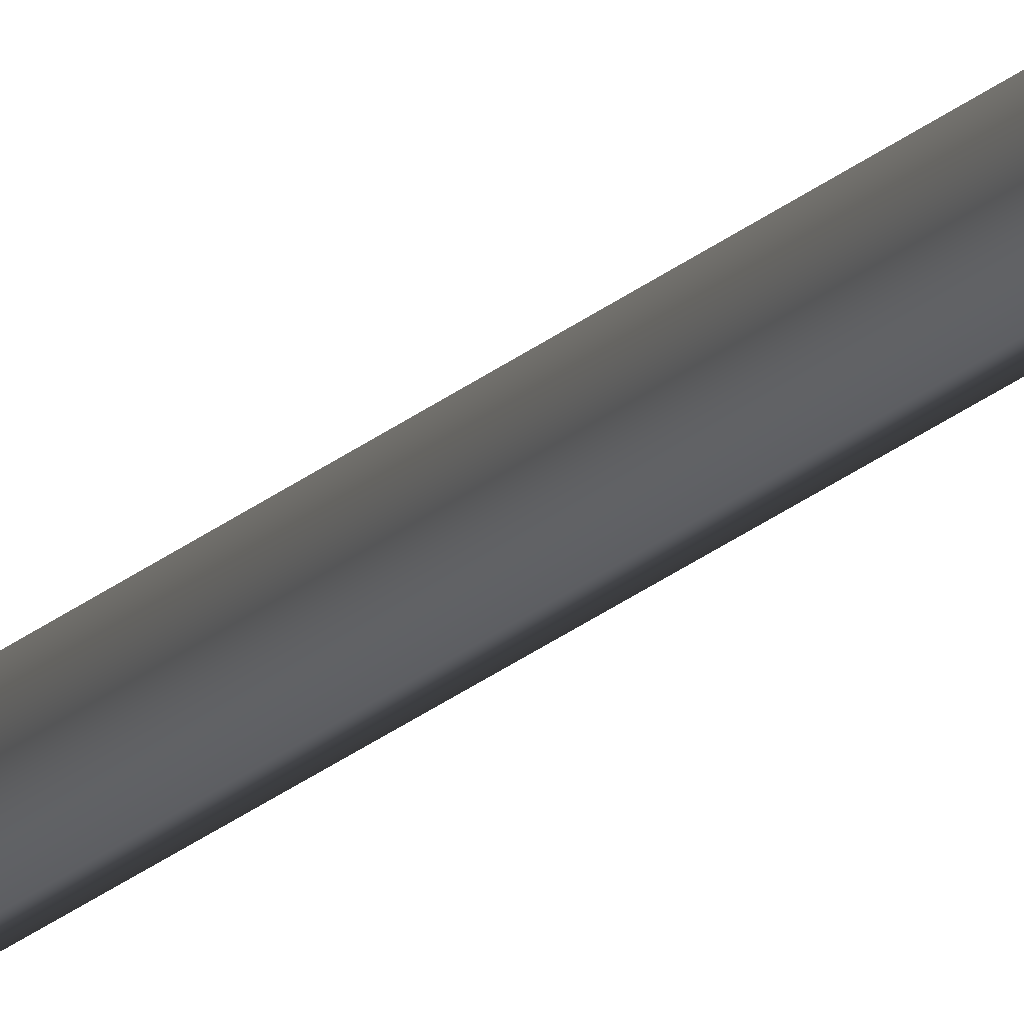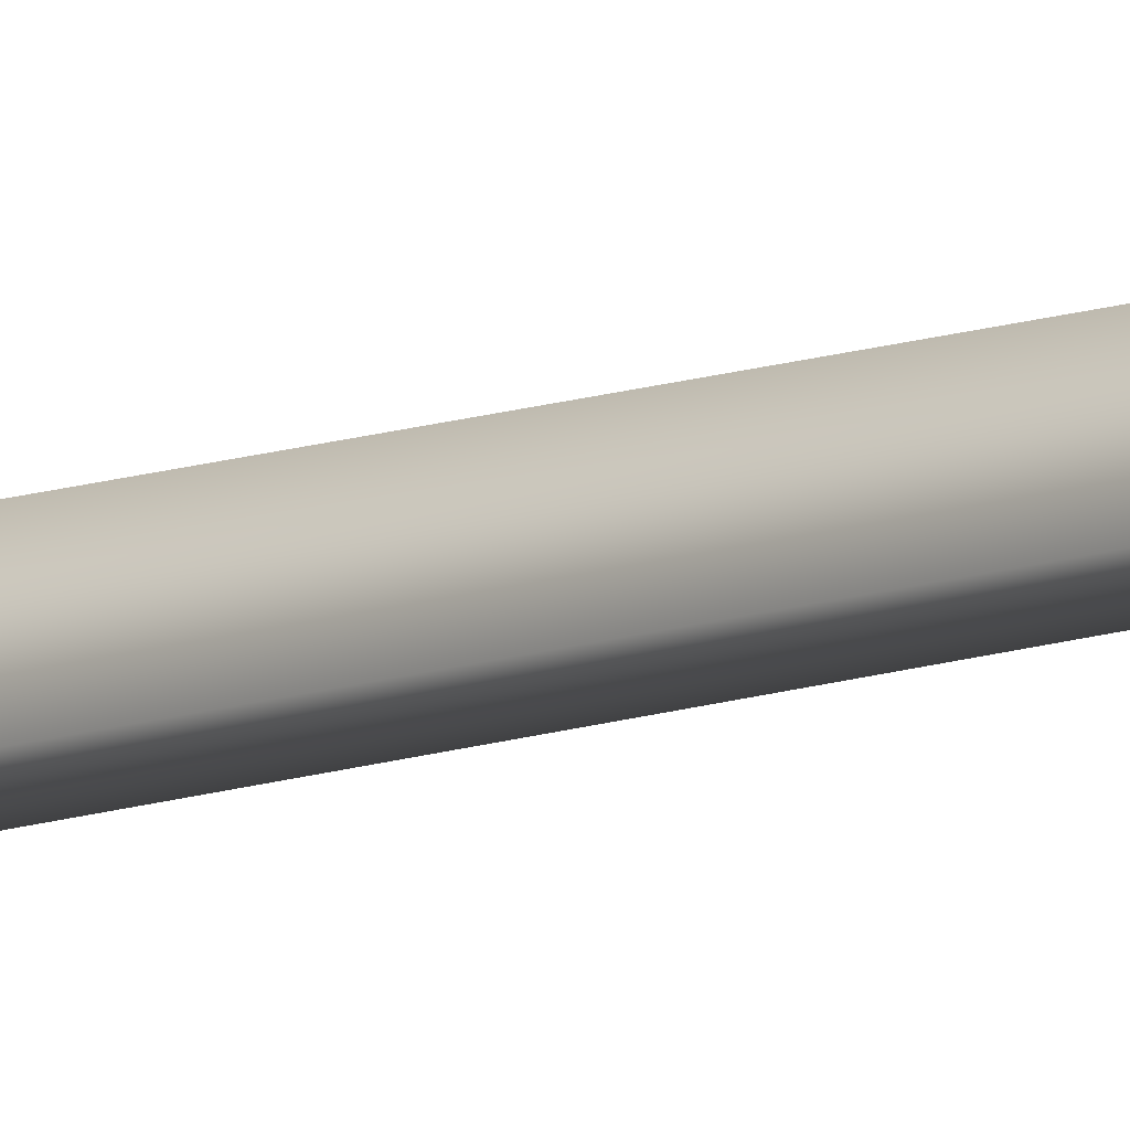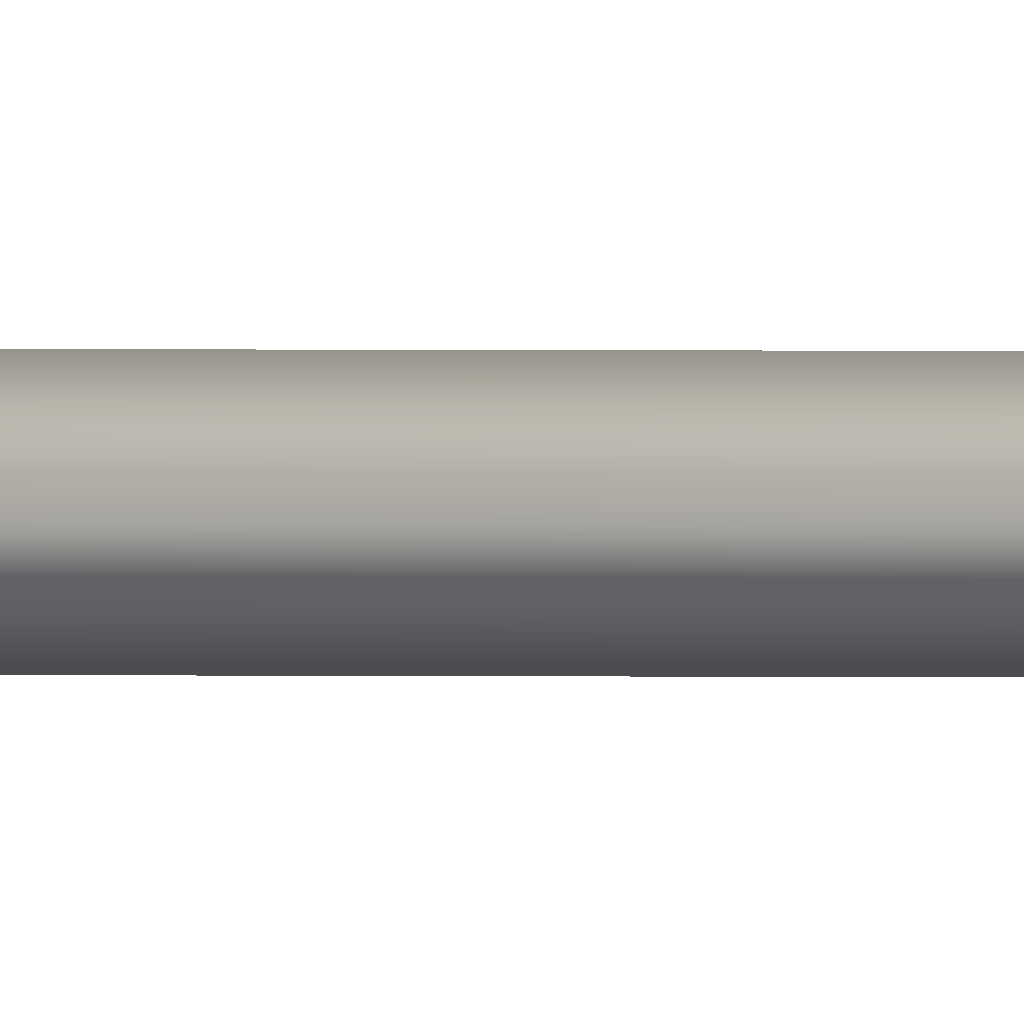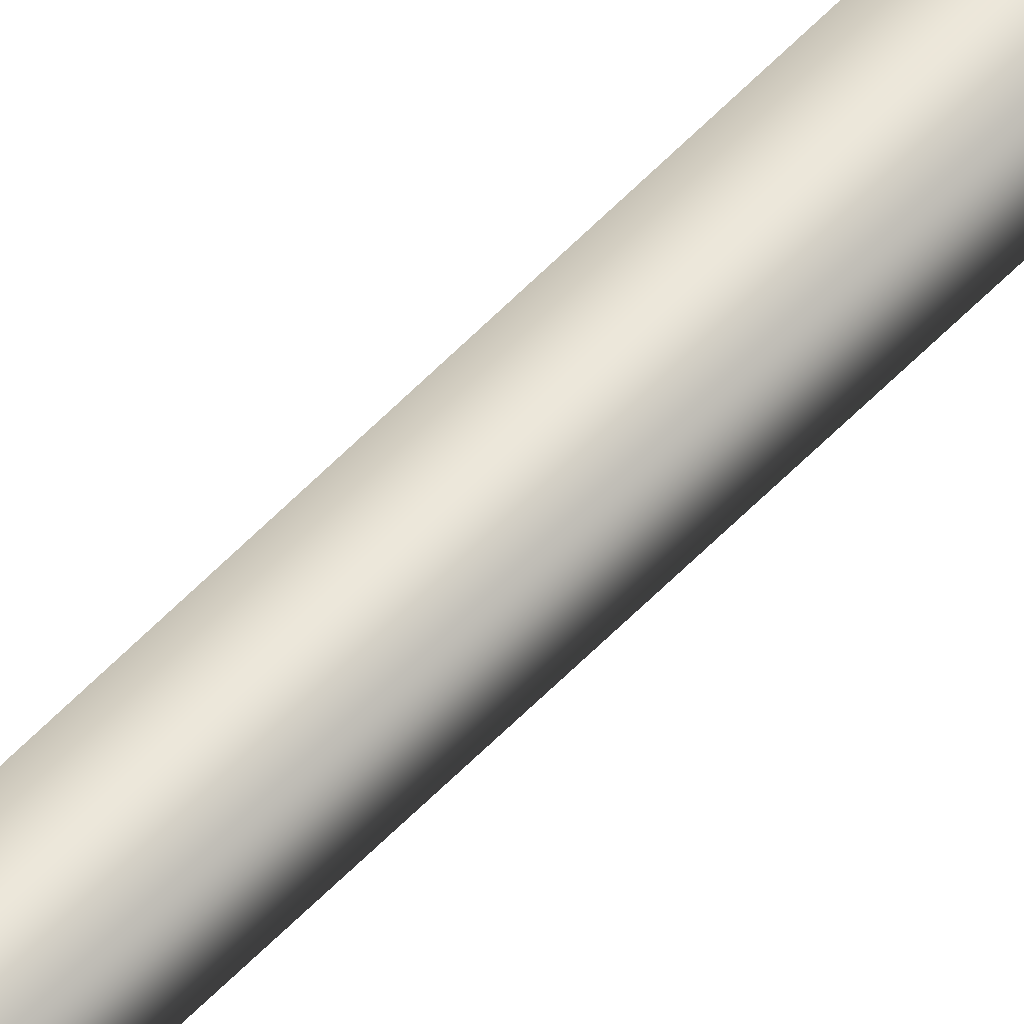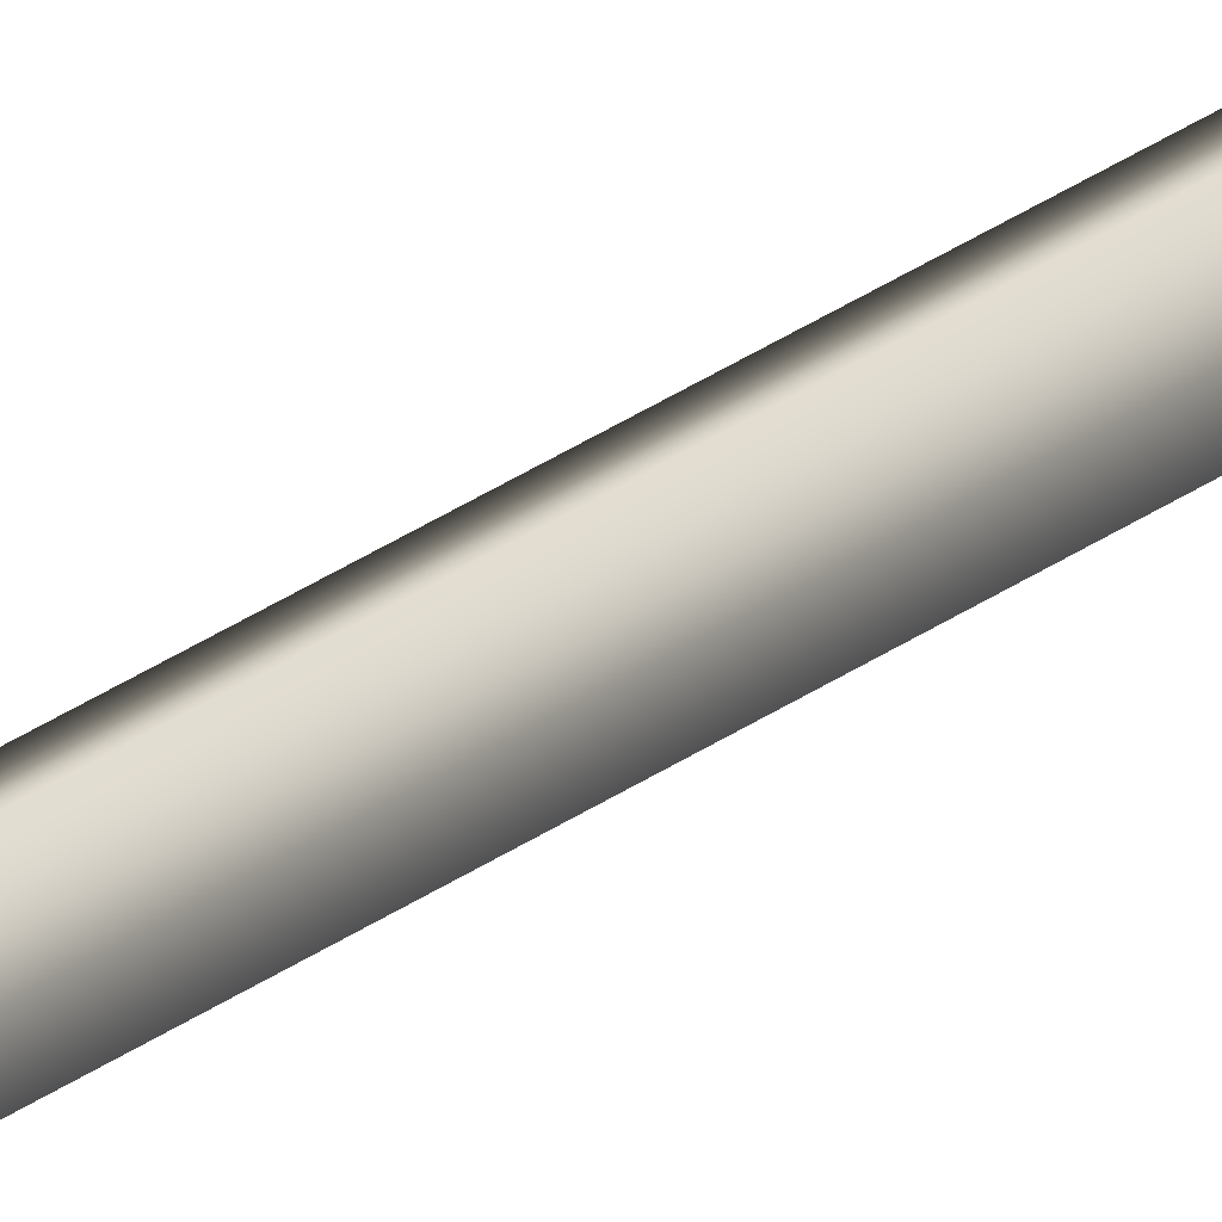
<metadata>
{"format":"obj","ext":"obj","renderer":"f3d","projection":"perspective","resolution":1024,"background":"white","views":[{"elev":-47.6,"azim":-52.6,"up":"+Y"},{"elev":24.3,"azim":66.9,"up":"+Y"},{"elev":4.4,"azim":-88.4,"up":"+Y"},{"elev":-68.1,"azim":134.4,"up":"+Y"},{"elev":52.2,"azim":56.4,"up":"+Y"}]}
</metadata>
<code>
g Weapon_Arrow_01_Model
v -0.005365 0 0.4063
v -0.005365 -1.192e-09 -0.01449
v -4.172e-09 0.005365 -0.01449
v 1.144e-07 0.005365 0.4063
v 0.005365 0 -0.01449
v 0.005365 0 0.4063
v -3.576e-09 -0.005365 -0.01449
v 1.15e-07 -0.005365 0.4063
v -0.005365 -1.192e-09 -0.01449
v -0.005365 0 0.4063
v -4.172e-09 0.005365 -0.01449
v -0.005365 -1.192e-09 -0.01449
v -3.576e-09 -0.005365 -0.01449
v 0.005365 0 -0.01449
v 1.162e-07 0.009624 0.4111
v -0.009624 -3.815e-08 0.4111
v -0.005365 0 0.4063
v 1.144e-07 0.005365 0.4063
v 0.005365 0 0.4063
v 0.009624 -3.815e-08 0.4111
v 1.168e-07 -0.009624 0.4111
v 1.15e-07 -0.005365 0.4063
v -0.009624 -3.815e-08 0.4111
v -0.005365 0 0.4063
v 1.286e-07 0 0.4551
v 8.605e-09 0.000272 0.03542
v -0.0115 0.000223 0.02206
v -0.01142 0.000223 -0.004531
v -2.813e-09 0.000272 -0.01011
v 0.01142 0.000223 -0.004531
v 0.0115 0.000223 0.02206
v 8.605e-09 -0.0002592 0.03542
v -2.813e-09 -0.0002592 -0.01011
v -0.01142 -0.0003082 -0.004531
v -0.0115 -0.0003082 0.02206
v 0.01142 -0.0003082 -0.004531
v 0.0115 -0.0003082 0.02206
v 0.000256 3.919e-05 0.03542
v 0.000207 0.01154 0.02206
v 0.000207 0.01146 -0.004531
v 0.000256 3.919e-05 -0.01011
v 0.000207 -0.01138 -0.004531
v 0.000207 -0.01146 0.02206
v -0.0002753 3.919e-05 0.03542
v -0.0002753 3.919e-05 -0.01011
v -0.0003243 0.01146 -0.004531
v -0.0003243 0.01154 0.02206
v -0.0003243 -0.01138 -0.004531
v -0.0003243 -0.01146 0.02206
g Weapon_Arrow_01_Model_0
f 3 2 1
f 4 3 1
f 5 3 4
f 6 5 4
f 7 5 6
f 8 7 6
f 9 7 8
f 10 9 8
f 13 12 11
f 14 13 11
f 17 16 15
f 18 17 15
f 19 18 15
f 20 19 15
f 19 20 21
f 22 19 21
f 22 21 23
f 24 22 23
f 25 15 16
f 25 23 21
f 25 21 20
f 25 20 15
f 28 27 26
f 29 28 26
f 30 29 26
f 31 30 26
f 34 33 32
f 35 34 32
f 33 36 32
f 36 37 32
f 40 39 38
f 41 40 38
f 42 41 38
f 43 42 38
f 46 45 44
f 47 46 44
f 45 48 44
f 48 49 44

</code>
